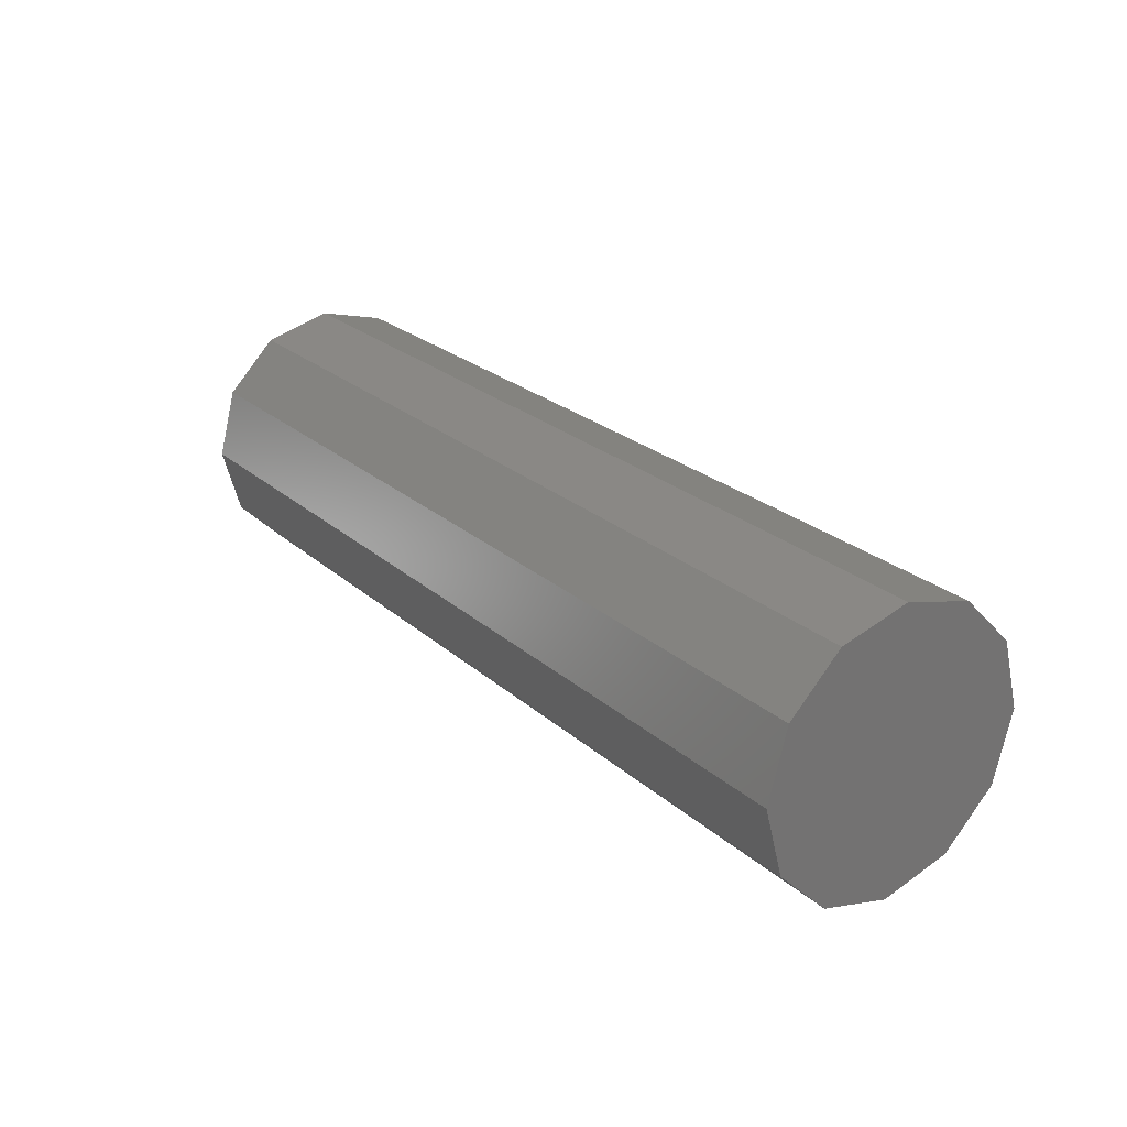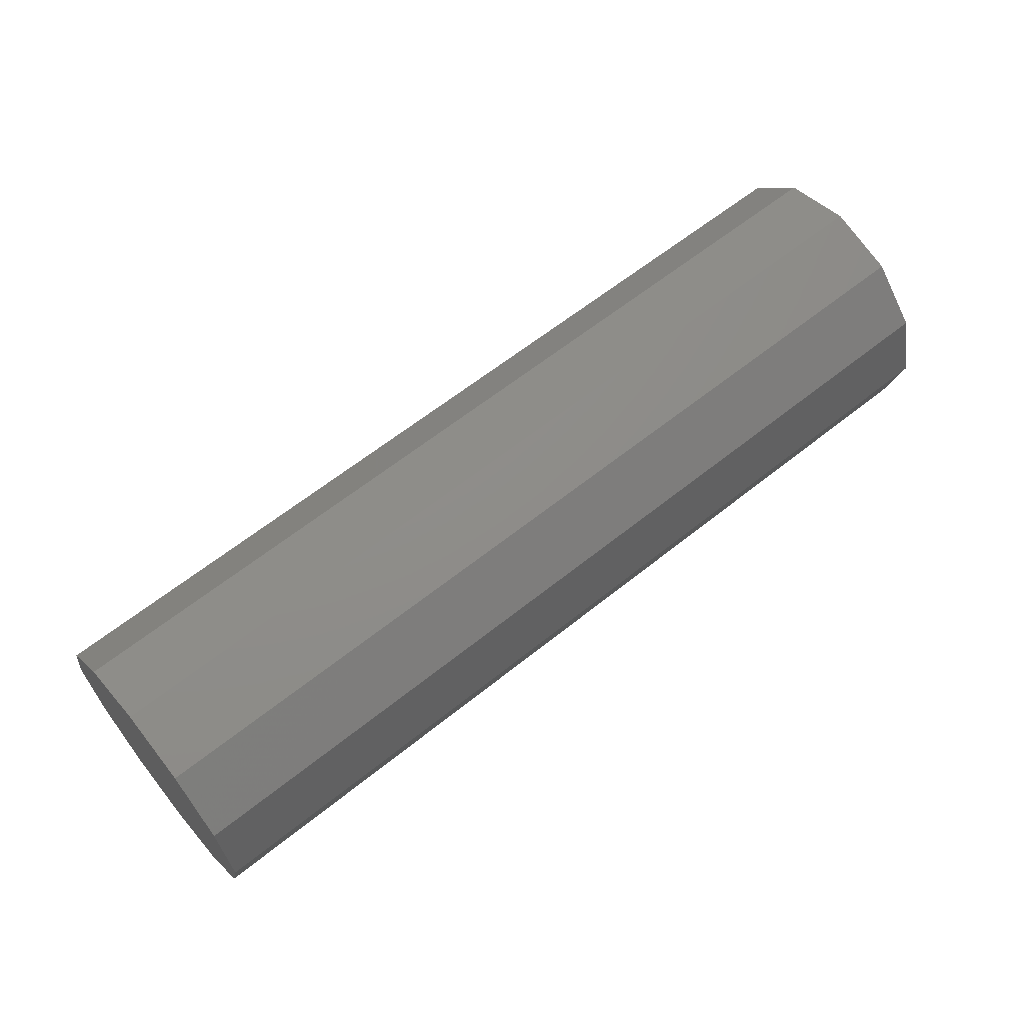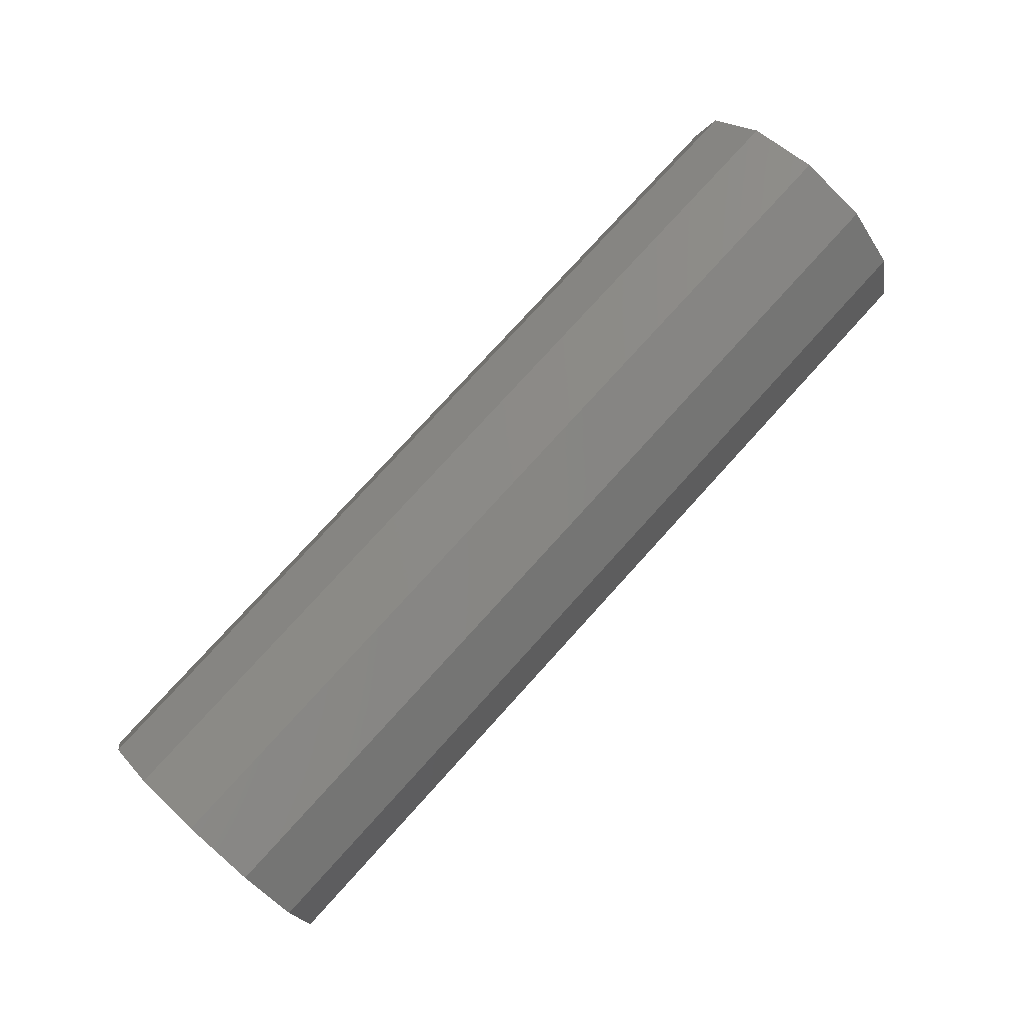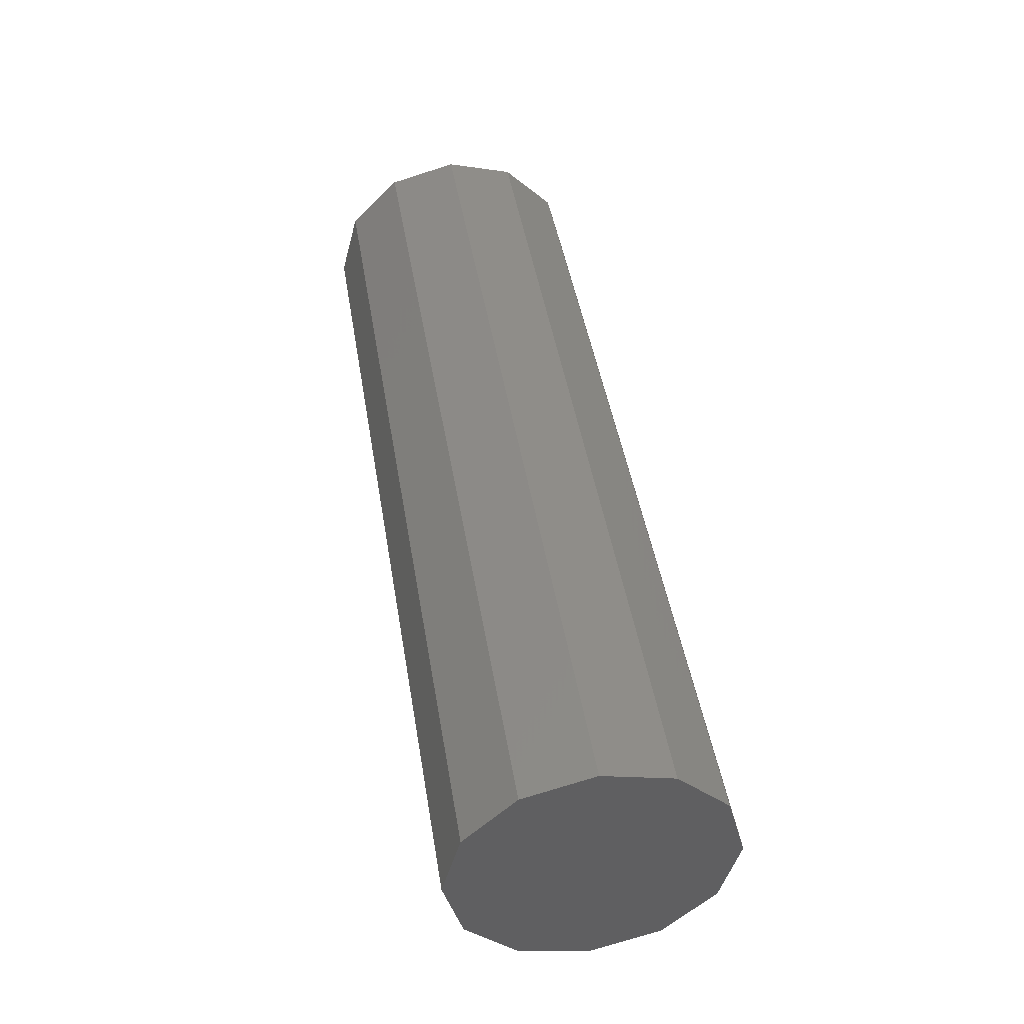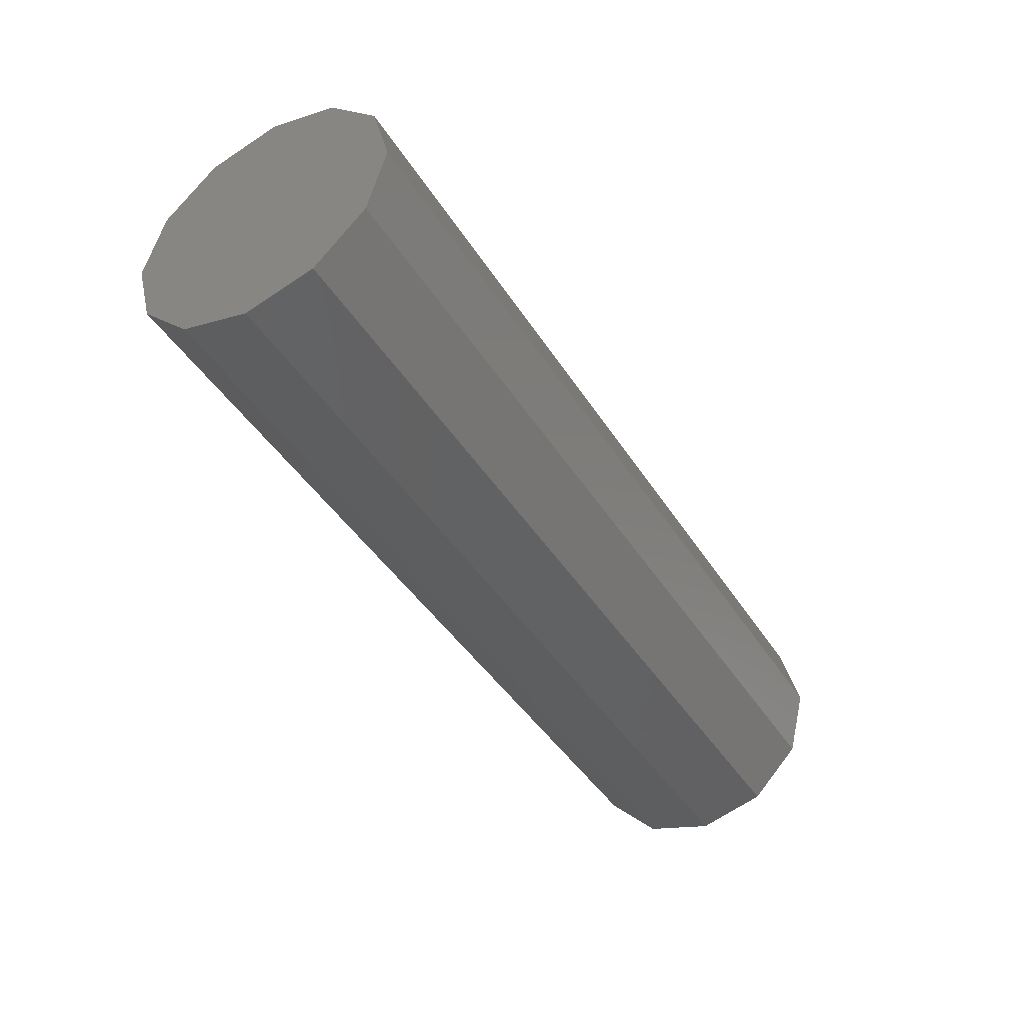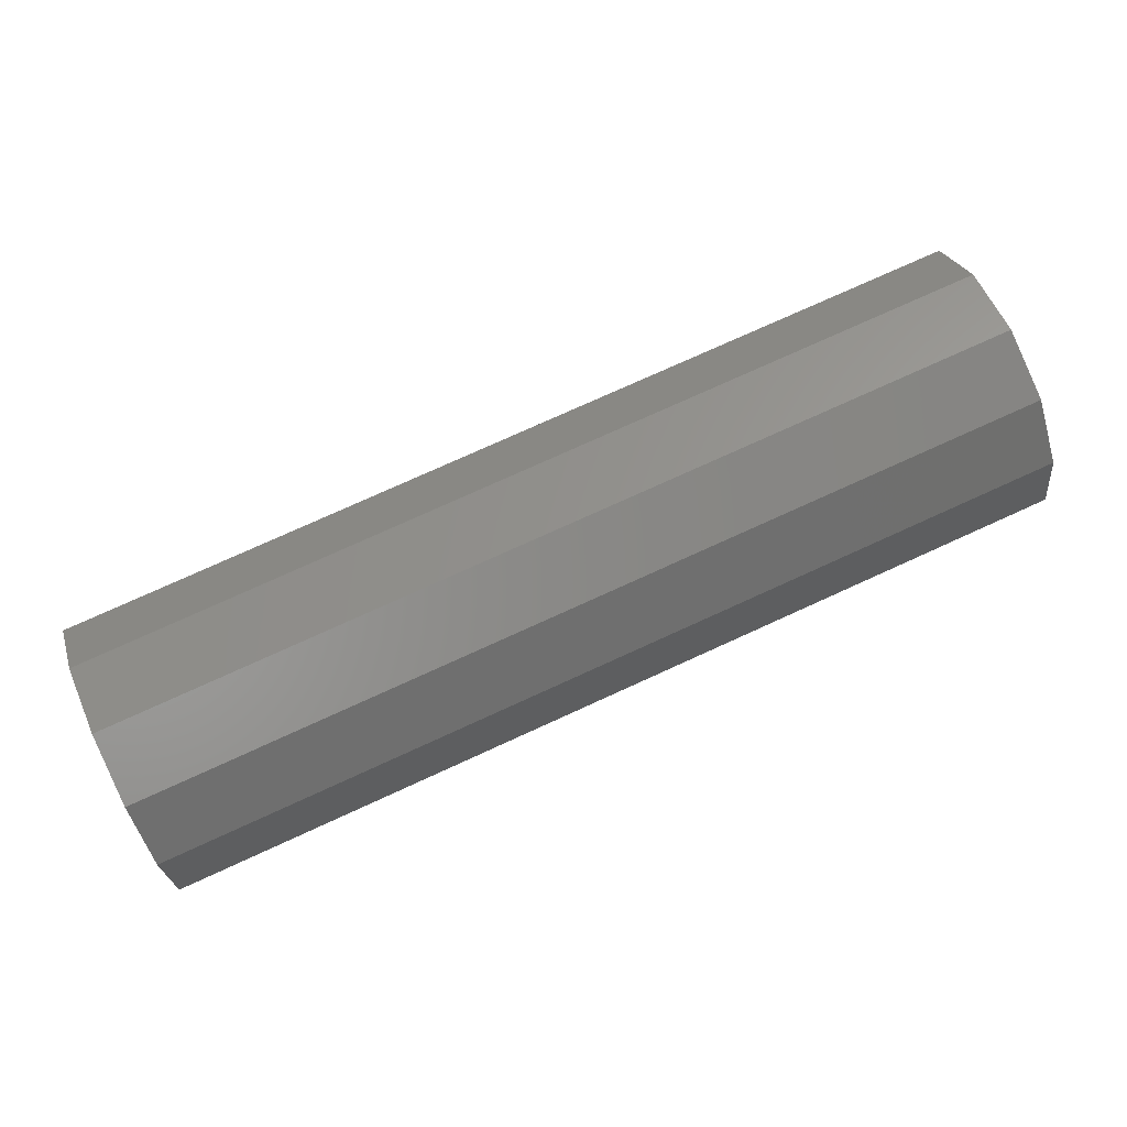
<metadata>
{"format":"stl","ext":"stl","renderer":"f3d","projection":"perspective","resolution":1024,"background":"white","views":[{"elev":24.6,"azim":-125.7,"up":"+Z"},{"elev":61.9,"azim":140.8,"up":"+Y"},{"elev":78.3,"azim":132.3,"up":"+Y"},{"elev":44.9,"azim":-99.2,"up":"+Z"},{"elev":-43.1,"azim":-60.0,"up":"+Y"},{"elev":75.9,"azim":155.5,"up":"+Y"}]}
</metadata>
<code>
# stl→obj: 26 verts, 48 faces
v 0.01 0.0015 0
v 0 0.001299 0.00075
v 0.01 0.001299 0.00075
v 0 0.00075 0.001299
v 0.01 0.00075 0.001299
v 0 4.249e-19 0.0015
v 0.01 4.249e-19 0.0015
v 0 -0.00075 0.001299
v 0.01 -0.00075 0.001299
v 0 -0.001299 0.00075
v 0.01 -0.001299 0.00075
v 0 -0.0015 8.498e-19
v 0.01 -0.0015 8.498e-19
v 0 -0.001299 -0.00075
v 0.01 -0.001299 -0.00075
v 0 -0.00075 -0.001299
v 0.01 -0.00075 -0.001299
v 0 -1.608e-18 -0.0015
v 0.01 -1.608e-18 -0.0015
v 0 0.00075 -0.001299
v 0.01 0.00075 -0.001299
v 0 0.001299 -0.00075
v 0.01 0.001299 -0.00075
v 0 0.0015 -3.674e-19
v 0.01 0 0
v 0 0 0
f 1 2 3
f 2 4 3
f 3 4 5
f 4 6 5
f 5 6 7
f 6 8 7
f 7 8 9
f 8 10 9
f 9 10 11
f 10 12 11
f 11 12 13
f 12 14 13
f 13 14 15
f 14 16 15
f 15 16 17
f 16 18 17
f 17 18 19
f 18 20 19
f 19 20 21
f 20 22 21
f 21 22 23
f 22 24 23
f 23 24 1
f 24 2 1
f 21 23 25
f 23 1 25
f 25 1 3
f 15 17 25
f 17 19 25
f 25 19 21
f 9 11 25
f 11 13 25
f 25 13 15
f 3 5 25
f 5 7 25
f 25 7 9
f 4 2 26
f 2 24 26
f 26 24 22
f 10 8 26
f 8 6 26
f 26 6 4
f 16 14 26
f 14 12 26
f 26 12 10
f 22 20 26
f 20 18 26
f 26 18 16

</code>
